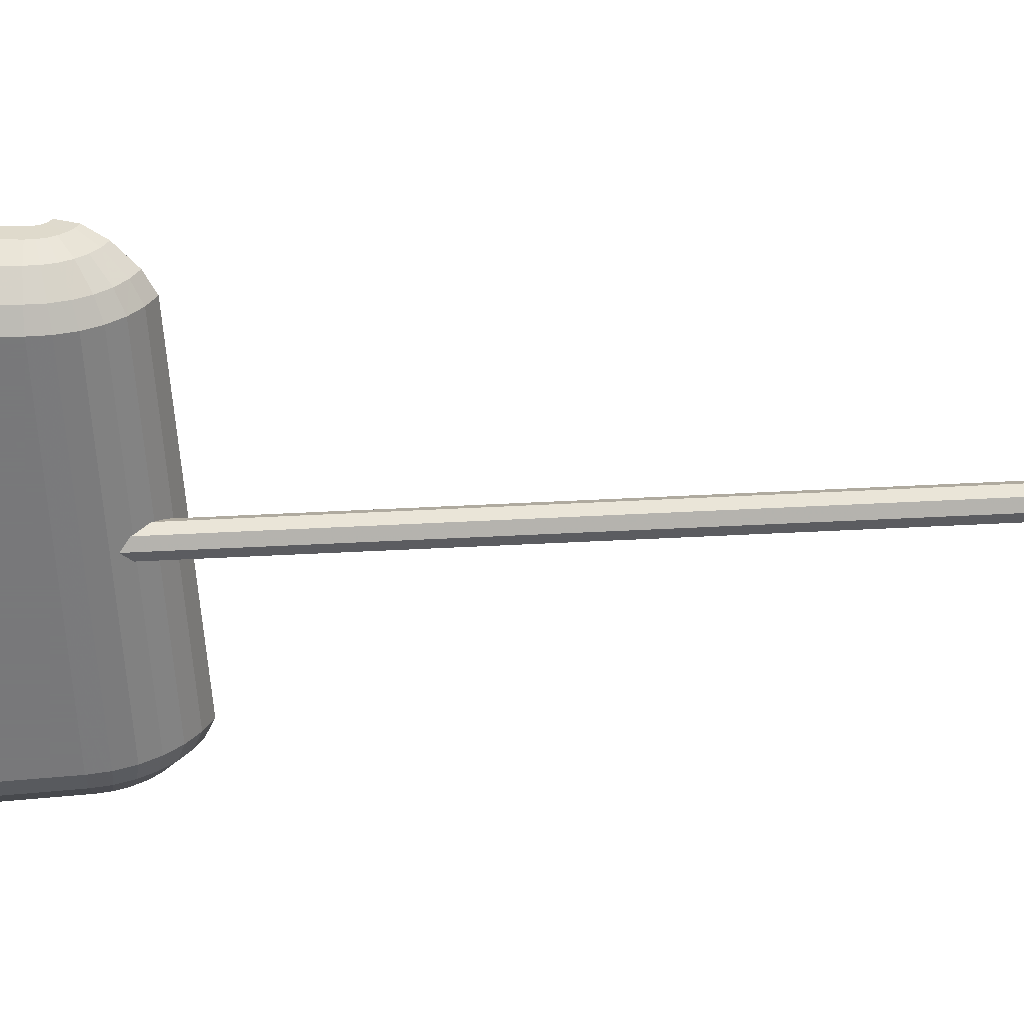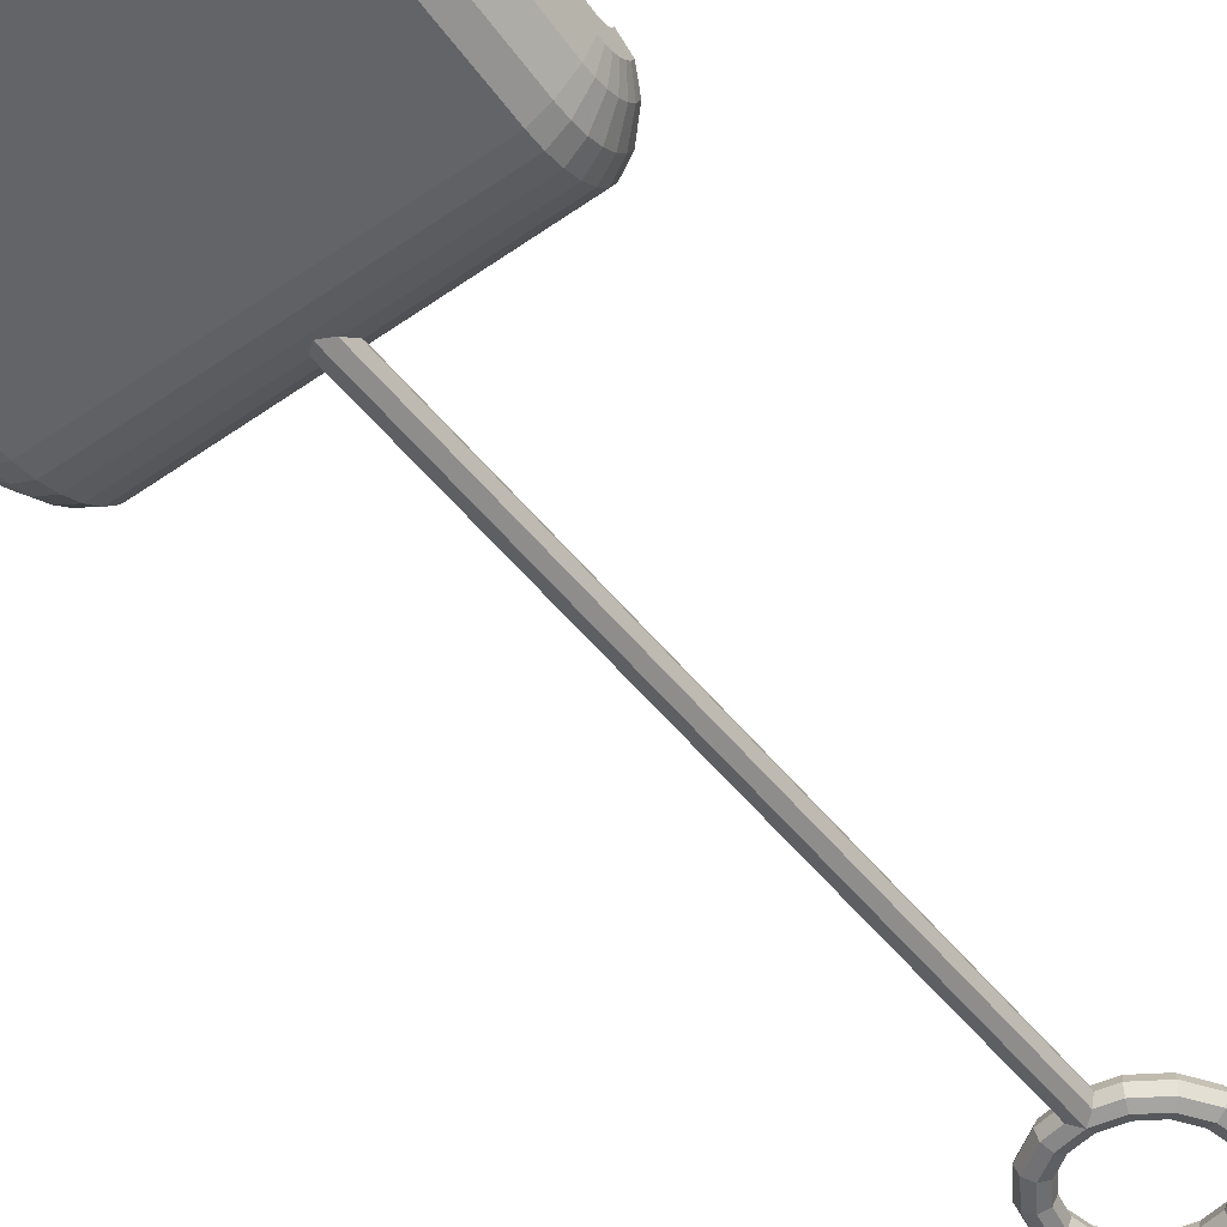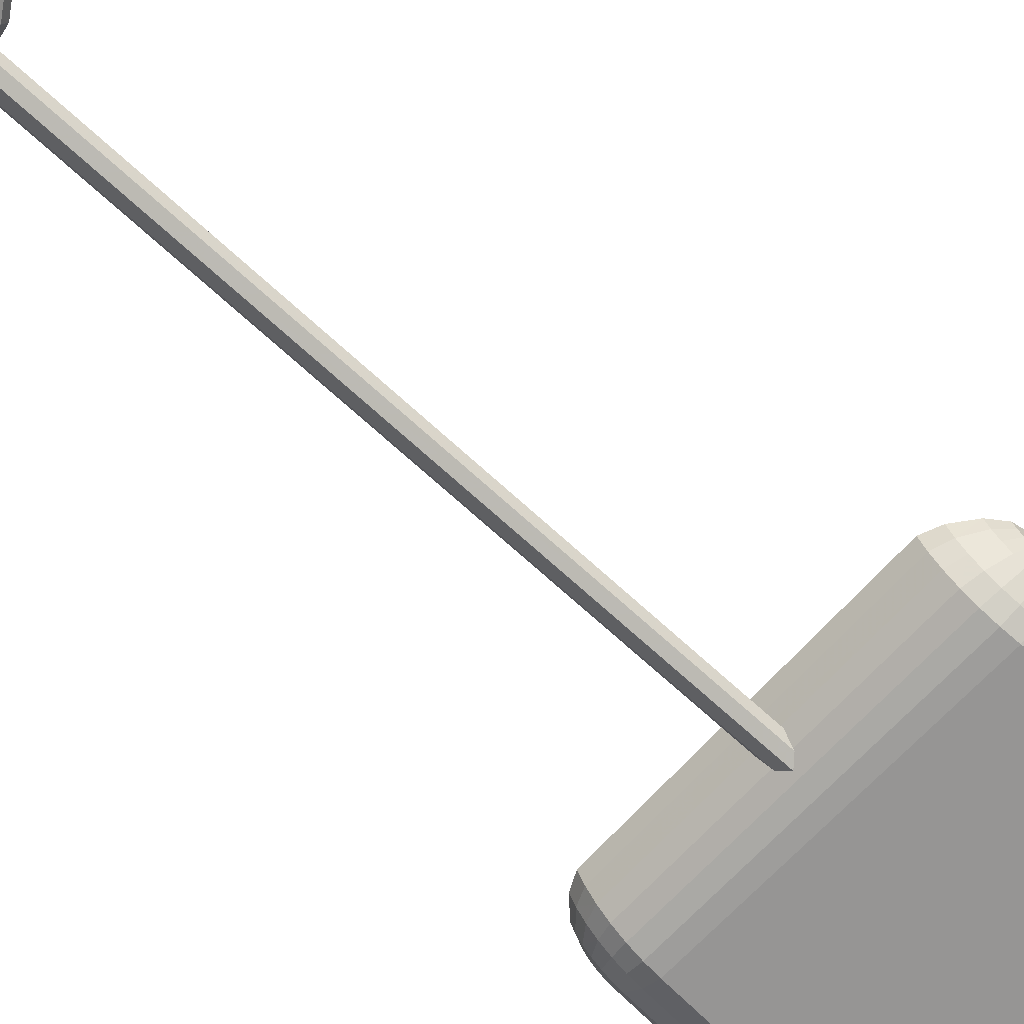
<metadata>
{"format":"obj","ext":"obj","renderer":"f3d","projection":"perspective","resolution":1024,"background":"white","views":[{"elev":-57.6,"azim":93.0,"up":"+Z"},{"elev":-51.1,"azim":37.2,"up":"+Z"},{"elev":-67.6,"azim":-133.0,"up":"+Z"}]}
</metadata>
<code>
v 0.03921 0.2712 0.05951
v 0.03921 0.2712 0.07331
v 0.025 0.025 0.06247
v 0.02887 0.025 0.0665
v 0.025 0.025 0.07746
v 0.04906 0.2712 0.07097
v 0.04906 0.2712 0.06075
v 0.03951 0.025 0.04496
v 0.03232 0.025 0.05594
v 0.05555 0.2712 0.05054
v 0.05087 0.025 0.03389
v 0.06853 0.2712 0.04032
v 0.06826 0.025 0.02849
v 0.08152 0.2712 0.03521
v 0.3414 0.025 0.02849
v 0.3282 0.2712 0.03521
v 0.3412 0.2712 0.04032
v 0.3542 0.2712 0.05054
v 0.3558 0.025 0.03398
v 0.3606 0.2712 0.06075
v 0.3702 0.025 0.04496
v 0.3808 0.025 0.0665
v 0.3774 0.025 0.05594
v 0.3606 0.2712 0.07097
v 0.3705 0.2712 0.07331
v 0.3847 0.025 0.06247
v 0.3847 0.025 0.07746
v 0.3705 0.2712 0.05951
v 0.3772 0.025 0.04748
v 0.3636 0.2712 0.04571
v 0.3622 0.025 0.03249
v 0.3498 0.2712 0.0319
v 0.3472 0.025 0.025
v 0.336 0.2712 0.025
v 0.06247 0.025 0.025
v 0.07371 0.2712 0.025
v 0.05991 0.2712 0.0319
v 0.04611 0.2712 0.04571
v 0.04748 0.025 0.03249
v 0.03249 0.025 0.04748
v 0.0396 0.2779 0.06005
v 0.03942 0.2748 0.07359
v 0.04929 0.2753 0.07129
v 0.04941 0.2776 0.06127
v 0.05601 0.2798 0.05126
v 0.06906 0.282 0.04127
v 0.08204 0.2831 0.03628
v 0.3277 0.2823 0.03621
v 0.3407 0.2811 0.0412
v 0.3538 0.2788 0.05118
v 0.3604 0.2766 0.06119
v 0.3605 0.2743 0.07121
v 0.3704 0.2738 0.07351
v 0.3702 0.2768 0.05997
v 0.3631 0.2799 0.04645
v 0.3492 0.2829 0.03297
v 0.3354 0.2845 0.02624
v 0.07438 0.2853 0.02632
v 0.06057 0.2839 0.03305
v 0.04665 0.2809 0.04654
v 0.03999 0.2842 0.06181
v 0.03963 0.2783 0.07453
v 0.04952 0.2792 0.07236
v 0.04977 0.2836 0.06294
v 0.05647 0.288 0.05355
v 0.06959 0.2923 0.04418
v 0.08258 0.2944 0.0395
v 0.3273 0.2929 0.03923
v 0.3403 0.2906 0.04388
v 0.3534 0.2861 0.05323
v 0.3601 0.2817 0.06261
v 0.3603 0.2773 0.07202
v 0.3702 0.2762 0.07418
v 0.3699 0.2822 0.06145
v 0.3627 0.2882 0.04878
v 0.3487 0.2942 0.03618
v 0.3349 0.2972 0.0299
v 0.07505 0.2988 0.0302
v 0.06123 0.296 0.0365
v 0.0472 0.2901 0.04914
v 0.04037 0.29 0.06471
v 0.03984 0.2814 0.0761
v 0.04974 0.2828 0.07413
v 0.05011 0.2892 0.06571
v 0.05691 0.2955 0.0573
v 0.07011 0.3017 0.04892
v 0.0831 0.3048 0.04473
v 0.327 0.3026 0.04411
v 0.3399 0.2993 0.04824
v 0.3531 0.2928 0.05657
v 0.3599 0.2864 0.06495
v 0.3602 0.28 0.07338
v 0.3701 0.2785 0.0753
v 0.3696 0.2871 0.0639
v 0.3623 0.2957 0.05259
v 0.3483 0.3045 0.04136
v 0.3344 0.3089 0.03579
v 0.0757 0.3112 0.03645
v 0.06187 0.307 0.04209
v 0.04773 0.2986 0.05337
v 0.04072 0.2951 0.06862
v 0.04003 0.2842 0.07822
v 0.04994 0.2859 0.07654
v 0.05042 0.294 0.06944
v 0.05732 0.302 0.06235
v 0.07059 0.3099 0.05527
v 0.08358 0.3138 0.05172
v 0.3267 0.311 0.05065
v 0.3397 0.3068 0.0541
v 0.3529 0.2986 0.06107
v 0.3597 0.2905 0.0681
v 0.3601 0.2824 0.07521
v 0.37 0.2804 0.07681
v 0.3695 0.2913 0.0672
v 0.3621 0.3023 0.0577
v 0.3479 0.3134 0.0483
v 0.3341 0.319 0.04365
v 0.07631 0.3219 0.04479
v 0.06246 0.3166 0.04955
v 0.04822 0.3059 0.05906
v 0.04102 0.2991 0.07338
v 0.04019 0.2864 0.08081
v 0.05012 0.2884 0.07947
v 0.0507 0.2979 0.07398
v 0.05768 0.3072 0.06848
v 0.07101 0.3165 0.06297
v 0.08402 0.321 0.06019
v 0.3265 0.3178 0.05858
v 0.3395 0.3129 0.0612
v 0.3527 0.3033 0.06654
v 0.3596 0.2937 0.07195
v 0.36 0.2843 0.07745
v 0.37 0.282 0.07865
v 0.3693 0.2948 0.07122
v 0.3618 0.3076 0.06391
v 0.3477 0.3205 0.0567
v 0.3338 0.3271 0.05316
v 0.07685 0.3306 0.05487
v 0.06298 0.3244 0.05858
v 0.04864 0.3118 0.06597
v 0.04126 0.302 0.07879
v 0.04032 0.288 0.08376
v 0.05026 0.2902 0.08282
v 0.05092 0.3006 0.07915
v 0.05798 0.311 0.07545
v 0.07136 0.3212 0.07171
v 0.08438 0.3262 0.06979
v 0.3264 0.3226 0.06757
v 0.3394 0.3172 0.06925
v 0.3526 0.3066 0.07275
v 0.3595 0.2961 0.07633
v 0.36 0.2857 0.08
v 0.3699 0.2831 0.08076
v 0.3692 0.2972 0.0758
v 0.3617 0.3114 0.07095
v 0.3475 0.3257 0.06622
v 0.3337 0.3329 0.06393
v 0.0773 0.3367 0.06628
v 0.0634 0.3299 0.06882
v 0.04899 0.316 0.07382
v 0.2508 0.9108 0.05056
v 0.2543 0.8903 0.05369
v 0.2473 0.8932 0.05056
v 0.2477 0.9108 0.04299
v 0.2444 0.8944 0.04299
v 0.2508 0.9108 0.03542
v 0.2473 0.8932 0.03542
v 0.2584 0.9108 0.03228
v 0.2543 0.8903 0.03228
v 0.2659 0.9108 0.03542
v 0.2613 0.8874 0.03542
v 0.2691 0.9108 0.04299
v 0.2642 0.8862 0.04299
v 0.2659 0.9108 0.05056
v 0.2613 0.8874 0.05056
v 0.2584 0.9108 0.05369
v 0.2427 0.8729 0.05369
v 0.2373 0.8783 0.05056
v 0.2351 0.8805 0.04299
v 0.2373 0.8783 0.03542
v 0.2427 0.8729 0.03228
v 0.2481 0.8676 0.03542
v 0.2503 0.8653 0.04299
v 0.2481 0.8676 0.05056
v 0.2224 0.8683 0.05056
v 0.2212 0.8712 0.04299
v 0.2224 0.8683 0.03542
v 0.2253 0.8613 0.03228
v 0.2282 0.8543 0.03542
v 0.2294 0.8514 0.04299
v 0.2282 0.8543 0.05056
v 0.2253 0.8613 0.05369
v 0.2049 0.8648 0.05056
v 0.2049 0.8679 0.04299
v 0.2049 0.8648 0.03542
v 0.2049 0.8572 0.03228
v 0.2049 0.8497 0.03542
v 0.2049 0.8465 0.04299
v 0.2049 0.8497 0.05056
v 0.2049 0.8572 0.05369
v 0.1844 0.8613 0.05369
v 0.1873 0.8683 0.05056
v 0.1885 0.8712 0.04299
v 0.1873 0.8683 0.03542
v 0.1844 0.8613 0.03228
v 0.1815 0.8543 0.03542
v 0.1803 0.8514 0.04299
v 0.1815 0.8543 0.05056
v 0.167 0.8729 0.05369
v 0.1724 0.8783 0.05056
v 0.1746 0.8805 0.04299
v 0.1724 0.8783 0.03542
v 0.167 0.8729 0.03228
v 0.1616 0.8676 0.03542
v 0.1594 0.8653 0.04299
v 0.1616 0.8676 0.05056
v 0.1624 0.8932 0.05056
v 0.1653 0.8944 0.04299
v 0.1624 0.8932 0.03542
v 0.1554 0.8903 0.03228
v 0.1484 0.8874 0.03542
v 0.1455 0.8862 0.04299
v 0.1484 0.8874 0.05056
v 0.1554 0.8903 0.05369
v 0.1589 0.9108 0.05056
v 0.162 0.9108 0.04299
v 0.1589 0.9108 0.03542
v 0.1513 0.9108 0.03228
v 0.1438 0.9108 0.03542
v 0.1406 0.9108 0.04299
v 0.1438 0.9108 0.05056
v 0.1513 0.9108 0.05369
v 0.1554 0.9313 0.05369
v 0.1624 0.9284 0.05056
v 0.1653 0.9272 0.04299
v 0.1624 0.9284 0.03542
v 0.1554 0.9313 0.03228
v 0.1484 0.9341 0.03542
v 0.1455 0.9353 0.04299
v 0.1484 0.9341 0.05056
v 0.167 0.9486 0.05369
v 0.1724 0.9433 0.05056
v 0.1746 0.941 0.04299
v 0.1724 0.9433 0.03542
v 0.167 0.9486 0.03228
v 0.1616 0.954 0.03542
v 0.1594 0.9562 0.04299
v 0.1616 0.954 0.05056
v 0.1873 0.9532 0.05056
v 0.1885 0.9503 0.04299
v 0.1873 0.9532 0.03542
v 0.1844 0.9602 0.03228
v 0.1815 0.9672 0.03542
v 0.1803 0.9701 0.04299
v 0.1815 0.9672 0.05056
v 0.1844 0.9602 0.05369
v 0.2049 0.9567 0.05056
v 0.2049 0.9536 0.04299
v 0.2049 0.9567 0.03542
v 0.2049 0.9643 0.03228
v 0.2049 0.9719 0.03542
v 0.2049 0.975 0.04299
v 0.2049 0.9719 0.05056
v 0.2049 0.9643 0.05369
v 0.2253 0.9602 0.05369
v 0.2224 0.9532 0.05056
v 0.2212 0.9503 0.04299
v 0.2224 0.9532 0.03542
v 0.2253 0.9602 0.03228
v 0.2282 0.9672 0.03542
v 0.2294 0.9701 0.04299
v 0.2282 0.9672 0.05056
v 0.2427 0.9486 0.05369
v 0.2373 0.9433 0.05056
v 0.2351 0.941 0.04299
v 0.2373 0.9433 0.03542
v 0.2427 0.9486 0.03228
v 0.2481 0.954 0.03542
v 0.2503 0.9562 0.04299
v 0.2481 0.954 0.05056
v 0.2473 0.9284 0.05056
v 0.2444 0.9272 0.04299
v 0.2473 0.9284 0.03542
v 0.2543 0.9313 0.03228
v 0.2613 0.9341 0.03542
v 0.2642 0.9353 0.04299
v 0.2613 0.9341 0.05056
v 0.2543 0.9313 0.05369
v 0.2124 0.8572 0.05056
v 0.2049 0.3263 0.05369
v 0.2156 0.8572 0.04299
v 0.2124 0.3222 0.05056
v 0.2124 0.8572 0.03542
v 0.2156 0.3123 0.04299
v 0.2124 0.3025 0.03542
v 0.1973 0.3025 0.03542
v 0.2049 0.2984 0.03228
v 0.1973 0.8572 0.03542
v 0.1941 0.3123 0.04299
v 0.1941 0.8572 0.04299
v 0.1973 0.3222 0.05056
v 0.1973 0.8572 0.05056
f 1 2 3
f 2 4 5
f 6 7 4
f 7 8 9
f 10 11 8
f 12 13 11
f 14 15 13
f 16 17 15
f 17 18 19
f 18 20 21
f 20 22 23
f 24 25 22
f 25 26 27
f 28 29 26
f 30 31 29
f 32 33 31
f 34 35 33
f 36 37 35
f 37 38 39
f 38 1 40
f 41 42 1
f 42 6 2
f 43 7 6
f 44 10 7
f 45 12 10
f 46 14 12
f 47 16 14
f 48 49 16
f 49 50 17
f 50 51 18
f 51 52 20
f 52 53 24
f 53 28 25
f 54 30 28
f 55 32 30
f 56 34 32
f 57 58 34
f 58 59 36
f 59 60 37
f 60 41 38
f 61 62 41
f 62 43 42
f 63 44 43
f 64 45 44
f 65 46 45
f 66 47 46
f 67 48 47
f 68 69 48
f 69 70 49
f 70 71 50
f 71 72 51
f 72 73 52
f 73 54 53
f 74 55 54
f 75 56 55
f 76 57 56
f 77 78 57
f 78 79 58
f 79 80 59
f 80 61 60
f 81 82 61
f 82 63 62
f 83 64 63
f 84 65 64
f 85 66 65
f 86 67 66
f 87 68 67
f 88 89 68
f 89 90 69
f 90 91 70
f 91 92 71
f 92 93 72
f 93 74 73
f 94 75 74
f 95 76 75
f 96 77 76
f 97 98 77
f 98 99 78
f 99 100 79
f 100 81 80
f 101 102 81
f 102 83 82
f 103 84 83
f 104 85 84
f 105 86 85
f 106 87 86
f 107 108 87
f 108 109 88
f 109 110 89
f 110 111 90
f 111 112 91
f 112 113 92
f 113 94 93
f 114 95 94
f 115 96 95
f 116 97 96
f 117 98 97
f 118 119 98
f 119 120 99
f 120 101 100
f 121 122 101
f 122 103 102
f 123 104 103
f 124 105 104
f 125 106 105
f 126 107 106
f 127 128 107
f 128 129 108
f 129 130 109
f 130 131 110
f 131 132 111
f 132 133 112
f 133 114 113
f 134 115 114
f 135 116 115
f 136 117 116
f 137 118 117
f 138 139 118
f 139 140 119
f 140 121 120
f 141 142 121
f 142 123 122
f 143 124 123
f 144 125 124
f 145 126 125
f 146 127 126
f 147 148 127
f 148 149 128
f 149 150 129
f 150 151 130
f 151 152 131
f 152 153 132
f 153 134 133
f 154 135 134
f 155 136 135
f 156 137 136
f 157 138 137
f 158 159 138
f 159 160 139
f 160 141 140
f 13 15 35
f 157 148 147
f 161 162 163
f 164 163 165
f 166 164 167
f 168 166 169
f 170 168 171
f 172 171 173
f 174 172 175
f 176 175 162
f 163 177 178
f 165 178 179
f 167 165 180
f 169 167 181
f 171 181 182
f 173 171 183
f 175 183 184
f 162 175 177
f 178 177 185
f 179 185 186
f 180 179 187
f 181 187 188
f 182 188 189
f 183 189 190
f 184 183 191
f 177 184 192
f 185 192 193
f 186 193 194
f 187 186 195
f 188 195 196
f 189 188 197
f 190 189 198
f 191 198 199
f 192 199 200
f 193 201 202
f 194 193 203
f 195 203 204
f 196 195 205
f 197 205 206
f 198 206 207
f 199 198 208
f 200 199 201
f 202 209 210
f 203 202 211
f 204 211 212
f 205 204 213
f 206 205 214
f 207 206 215
f 208 215 216
f 201 216 209
f 210 209 217
f 211 210 218
f 212 218 219
f 213 219 220
f 214 213 221
f 215 214 222
f 216 222 223
f 209 223 224
f 217 224 225
f 218 217 226
f 219 226 227
f 220 227 228
f 221 228 229
f 222 221 230
f 223 230 231
f 224 223 232
f 225 233 234
f 226 225 235
f 227 235 236
f 228 227 237
f 229 237 238
f 230 238 239
f 231 230 240
f 232 231 233
f 234 241 242
f 235 242 243
f 236 235 244
f 237 236 245
f 238 245 246
f 239 246 247
f 240 239 248
f 233 240 241
f 242 241 249
f 243 249 250
f 244 243 251
f 245 251 252
f 246 245 253
f 247 253 254
f 248 247 255
f 241 255 256
f 249 256 257
f 250 249 258
f 251 258 259
f 252 259 260
f 253 260 261
f 254 261 262
f 255 254 263
f 256 255 264
f 257 265 266
f 258 266 267
f 259 258 268
f 260 259 269
f 261 260 270
f 262 261 271
f 263 271 272
f 264 272 265
f 266 273 274
f 267 266 275
f 268 275 276
f 269 268 277
f 270 277 278
f 271 270 279
f 272 279 280
f 265 272 273
f 274 273 281
f 275 274 282
f 276 282 283
f 277 283 284
f 278 277 285
f 279 278 286
f 280 286 287
f 273 287 288
f 281 288 161
f 282 161 164
f 283 282 166
f 284 166 168
f 285 284 170
f 286 285 172
f 287 172 174
f 288 174 176
f 200 289 290
f 289 291 292
f 291 293 294
f 293 196 295
f 196 296 297
f 298 299 296
f 300 301 299
f 302 290 301
f 292 297 299
f 289 300 196
f 3 2 5
f 4 2 6
f 4 7 9
f 8 7 10
f 11 10 12
f 13 12 14
f 15 14 16
f 15 17 19
f 19 18 21
f 21 20 23
f 22 20 24
f 22 25 27
f 26 25 28
f 29 28 30
f 31 30 32
f 33 32 34
f 35 34 36
f 35 37 39
f 39 38 40
f 40 1 3
f 1 42 2
f 6 42 43
f 7 43 44
f 10 44 45
f 12 45 46
f 14 46 47
f 16 47 48
f 16 49 17
f 17 50 18
f 18 51 20
f 20 52 24
f 24 53 25
f 28 53 54
f 30 54 55
f 32 55 56
f 34 56 57
f 34 58 36
f 36 59 37
f 37 60 38
f 38 41 1
f 41 62 42
f 43 62 63
f 44 63 64
f 45 64 65
f 46 65 66
f 47 66 67
f 48 67 68
f 48 69 49
f 49 70 50
f 50 71 51
f 51 72 52
f 52 73 53
f 54 73 74
f 55 74 75
f 56 75 76
f 57 76 77
f 57 78 58
f 58 79 59
f 59 80 60
f 60 61 41
f 61 82 62
f 63 82 83
f 64 83 84
f 65 84 85
f 66 85 86
f 67 86 87
f 68 87 88
f 68 89 69
f 69 90 70
f 70 91 71
f 71 92 72
f 72 93 73
f 74 93 94
f 75 94 95
f 76 95 96
f 77 96 97
f 77 98 78
f 78 99 79
f 79 100 80
f 80 81 61
f 81 102 82
f 83 102 103
f 84 103 104
f 85 104 105
f 86 105 106
f 87 106 107
f 87 108 88
f 88 109 89
f 89 110 90
f 90 111 91
f 91 112 92
f 92 113 93
f 94 113 114
f 95 114 115
f 96 115 116
f 97 116 117
f 98 117 118
f 98 119 99
f 99 120 100
f 100 101 81
f 101 122 102
f 103 122 123
f 104 123 124
f 105 124 125
f 106 125 126
f 107 126 127
f 107 128 108
f 108 129 109
f 109 130 110
f 110 131 111
f 111 132 112
f 112 133 113
f 114 133 134
f 115 134 135
f 116 135 136
f 117 136 137
f 118 137 138
f 118 139 119
f 119 140 120
f 120 121 101
f 121 142 122
f 123 142 143
f 124 143 144
f 125 144 145
f 126 145 146
f 127 146 147
f 127 148 128
f 128 149 129
f 129 150 130
f 130 151 131
f 131 152 132
f 132 153 133
f 134 153 154
f 135 154 155
f 136 155 156
f 137 156 157
f 138 157 158
f 138 159 139
f 139 160 140
f 140 141 121
f 26 22 27
f 33 29 31
f 40 35 39
f 4 3 5
f 26 23 22
f 4 40 3
f 26 21 23
f 9 40 4
f 29 21 26
f 8 40 9
f 29 19 21
f 11 40 8
f 33 19 29
f 11 35 40
f 33 15 19
f 13 35 11
f 35 15 33
f 160 142 141
f 157 159 158
f 154 156 155
f 151 153 152
f 142 144 143
f 159 142 160
f 154 157 156
f 150 153 151
f 142 145 144
f 153 157 154
f 159 145 142
f 150 157 153
f 159 146 145
f 149 157 150
f 159 147 146
f 148 157 149
f 157 147 159
f 162 161 176
f 163 164 161
f 167 164 165
f 169 166 167
f 171 168 169
f 171 172 170
f 175 172 173
f 175 176 174
f 177 163 162
f 178 165 163
f 180 165 179
f 181 167 180
f 181 171 169
f 183 171 182
f 183 175 173
f 177 175 184
f 185 177 192
f 185 179 178
f 187 179 186
f 187 181 180
f 188 182 181
f 189 183 182
f 191 183 190
f 192 184 191
f 193 192 200
f 193 186 185
f 195 186 194
f 195 188 187
f 197 188 196
f 198 189 197
f 198 191 190
f 199 192 191
f 201 193 200
f 203 193 202
f 203 195 194
f 205 195 204
f 205 197 196
f 206 198 197
f 208 198 207
f 201 199 208
f 209 202 201
f 211 202 210
f 211 204 203
f 213 204 212
f 214 205 213
f 215 206 214
f 215 208 207
f 216 201 208
f 217 209 224
f 218 210 217
f 218 212 211
f 219 213 212
f 221 213 220
f 222 214 221
f 222 216 215
f 223 209 216
f 225 224 232
f 226 217 225
f 226 219 218
f 227 220 219
f 228 221 220
f 230 221 229
f 230 223 222
f 232 223 231
f 233 225 232
f 235 225 234
f 235 227 226
f 237 227 236
f 237 229 228
f 238 230 229
f 240 230 239
f 233 231 240
f 241 234 233
f 242 235 234
f 244 235 243
f 245 236 244
f 245 238 237
f 246 239 238
f 248 239 247
f 241 240 248
f 249 241 256
f 249 243 242
f 251 243 250
f 251 245 244
f 253 245 252
f 253 247 246
f 255 247 254
f 255 241 248
f 257 256 264
f 258 249 257
f 258 251 250
f 259 252 251
f 260 253 252
f 261 254 253
f 263 254 262
f 264 255 263
f 265 257 264
f 266 258 257
f 268 258 267
f 269 259 268
f 270 260 269
f 271 261 270
f 271 263 262
f 272 264 263
f 273 266 265
f 275 266 274
f 275 268 267
f 277 268 276
f 277 270 269
f 279 270 278
f 279 272 271
f 273 272 280
f 281 273 288
f 282 274 281
f 282 276 275
f 283 277 276
f 285 277 284
f 286 278 285
f 286 280 279
f 287 273 280
f 161 288 176
f 161 282 281
f 166 282 164
f 166 284 283
f 170 284 168
f 172 285 170
f 172 287 286
f 174 288 287
f 290 289 292
f 292 291 294
f 294 293 295
f 295 196 297
f 296 196 298
f 299 298 300
f 301 300 302
f 290 302 200
f 295 292 294
f 299 297 296
f 292 301 290
f 297 292 295
f 292 299 301
f 302 289 200
f 196 300 298
f 289 293 291
f 300 289 302
f 289 196 293

</code>
